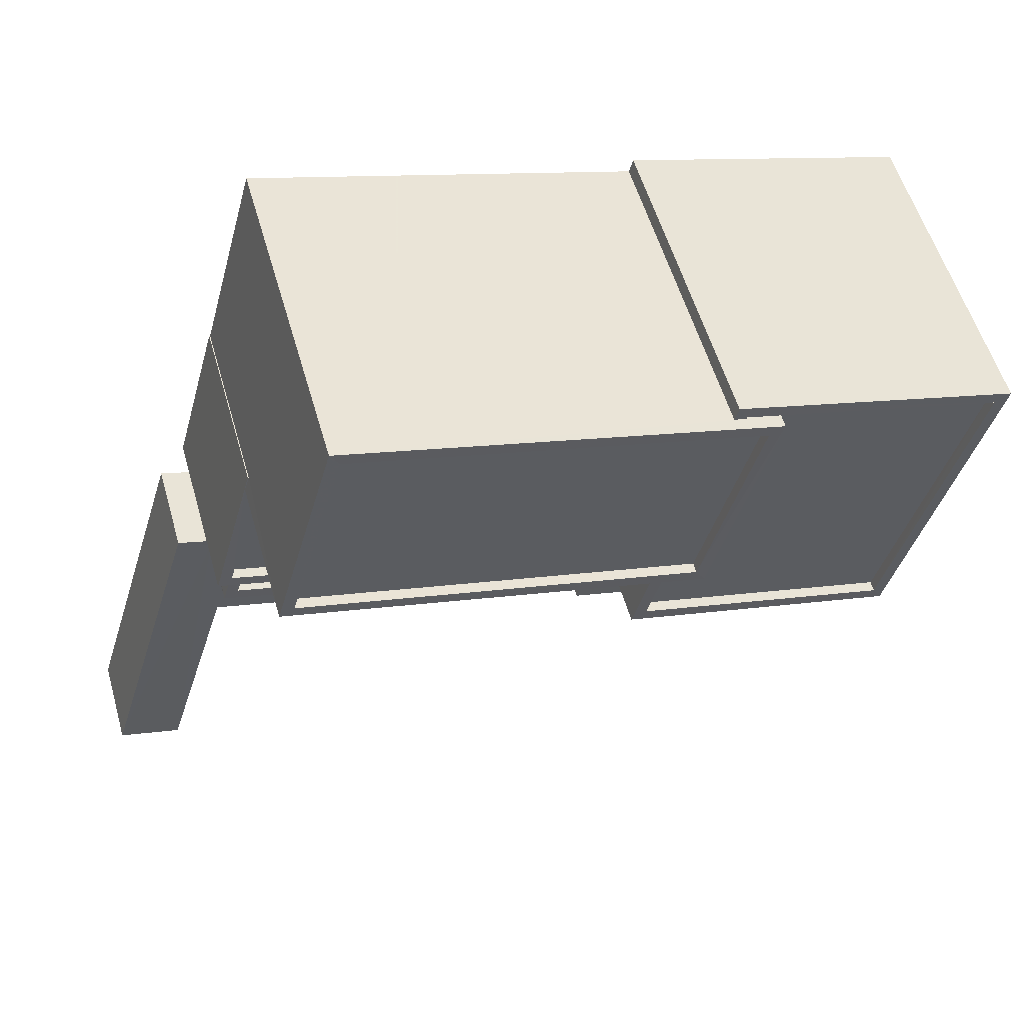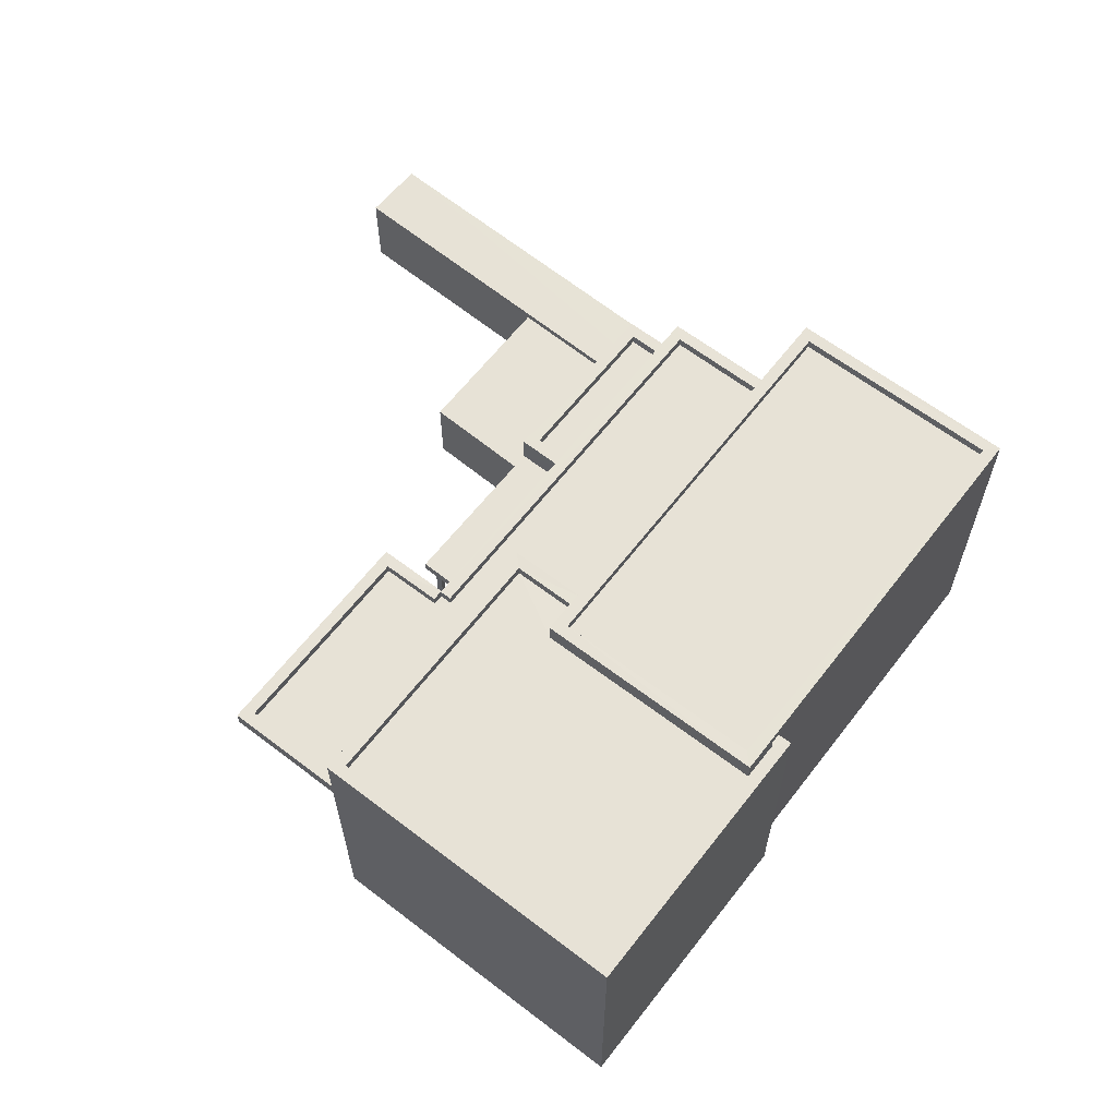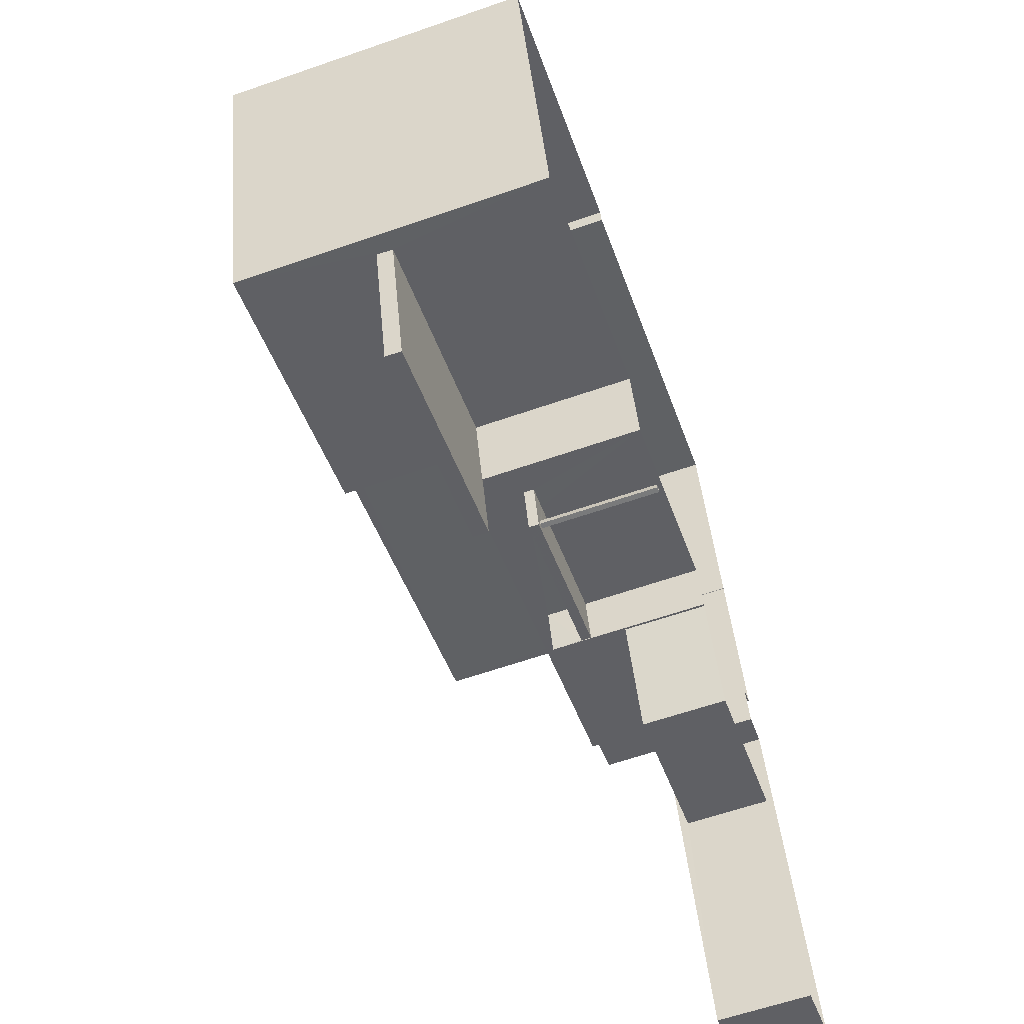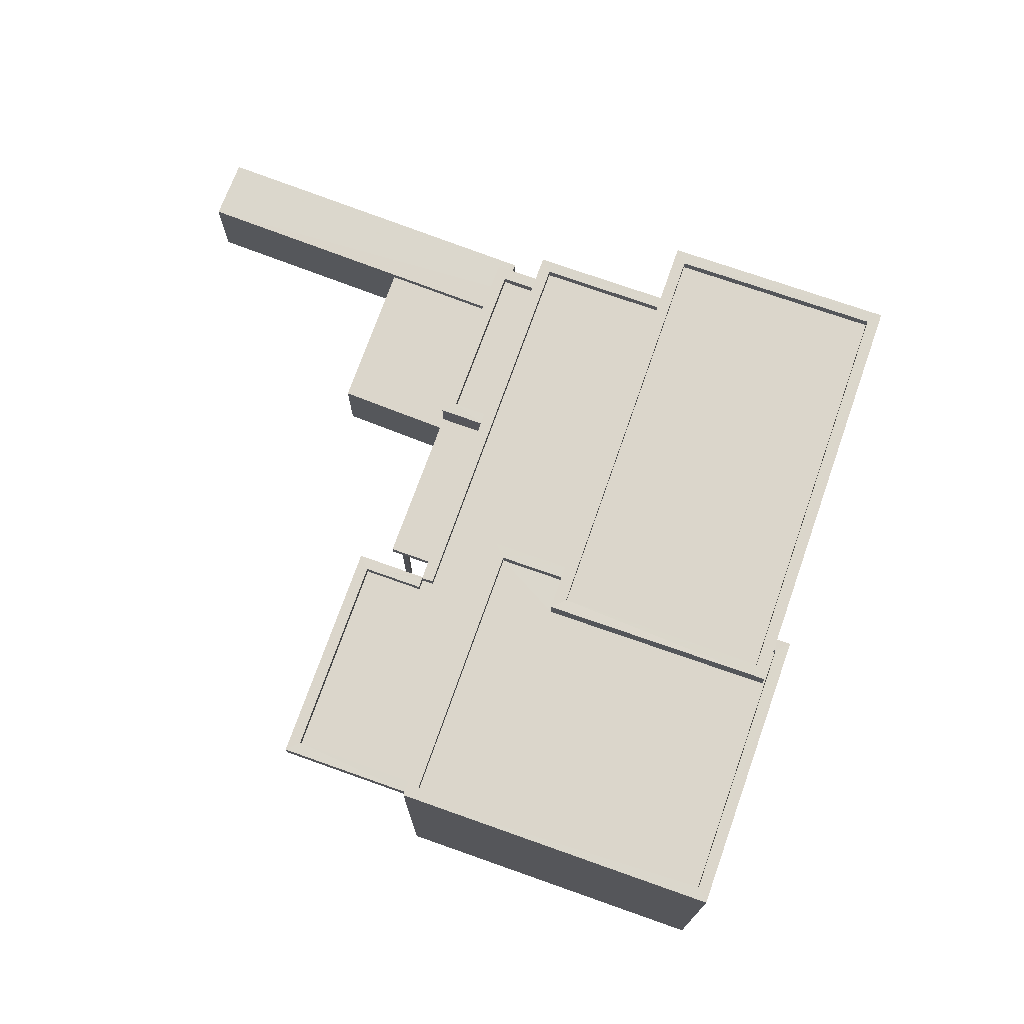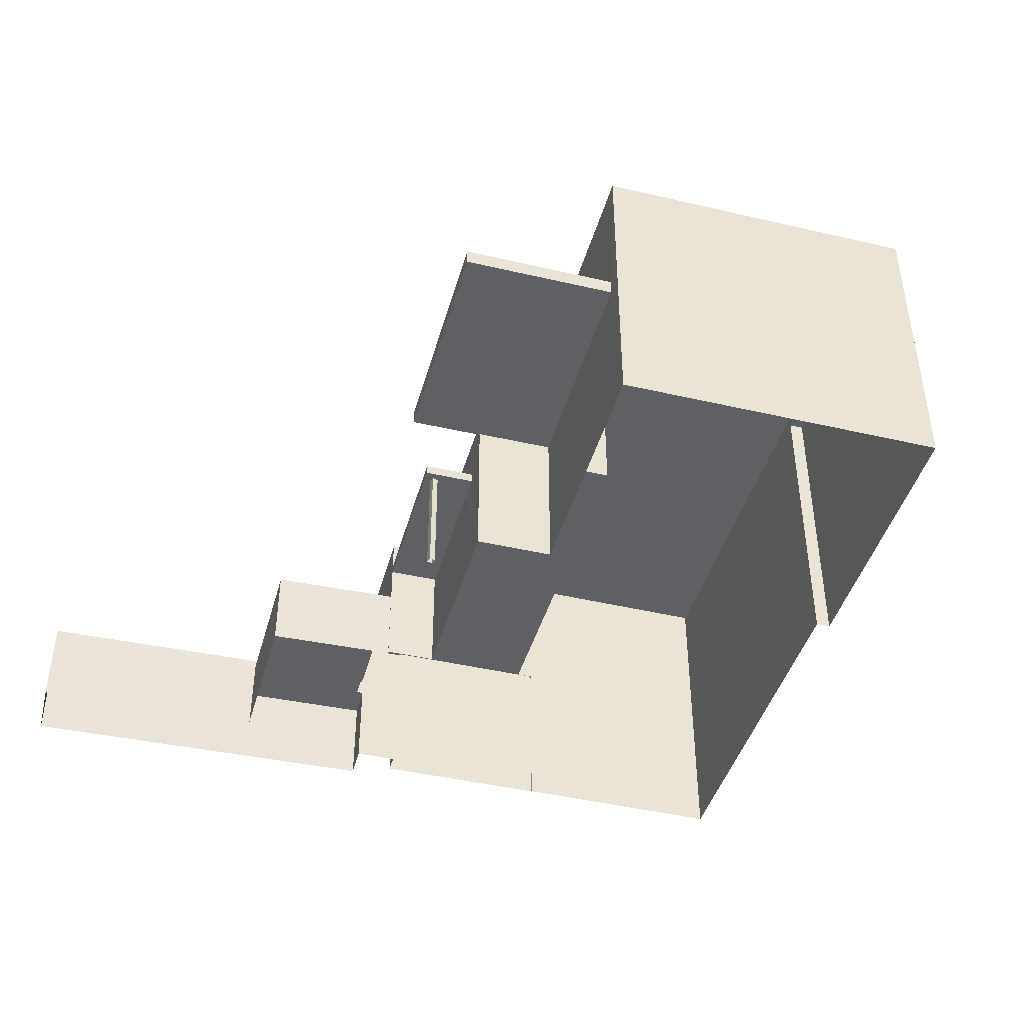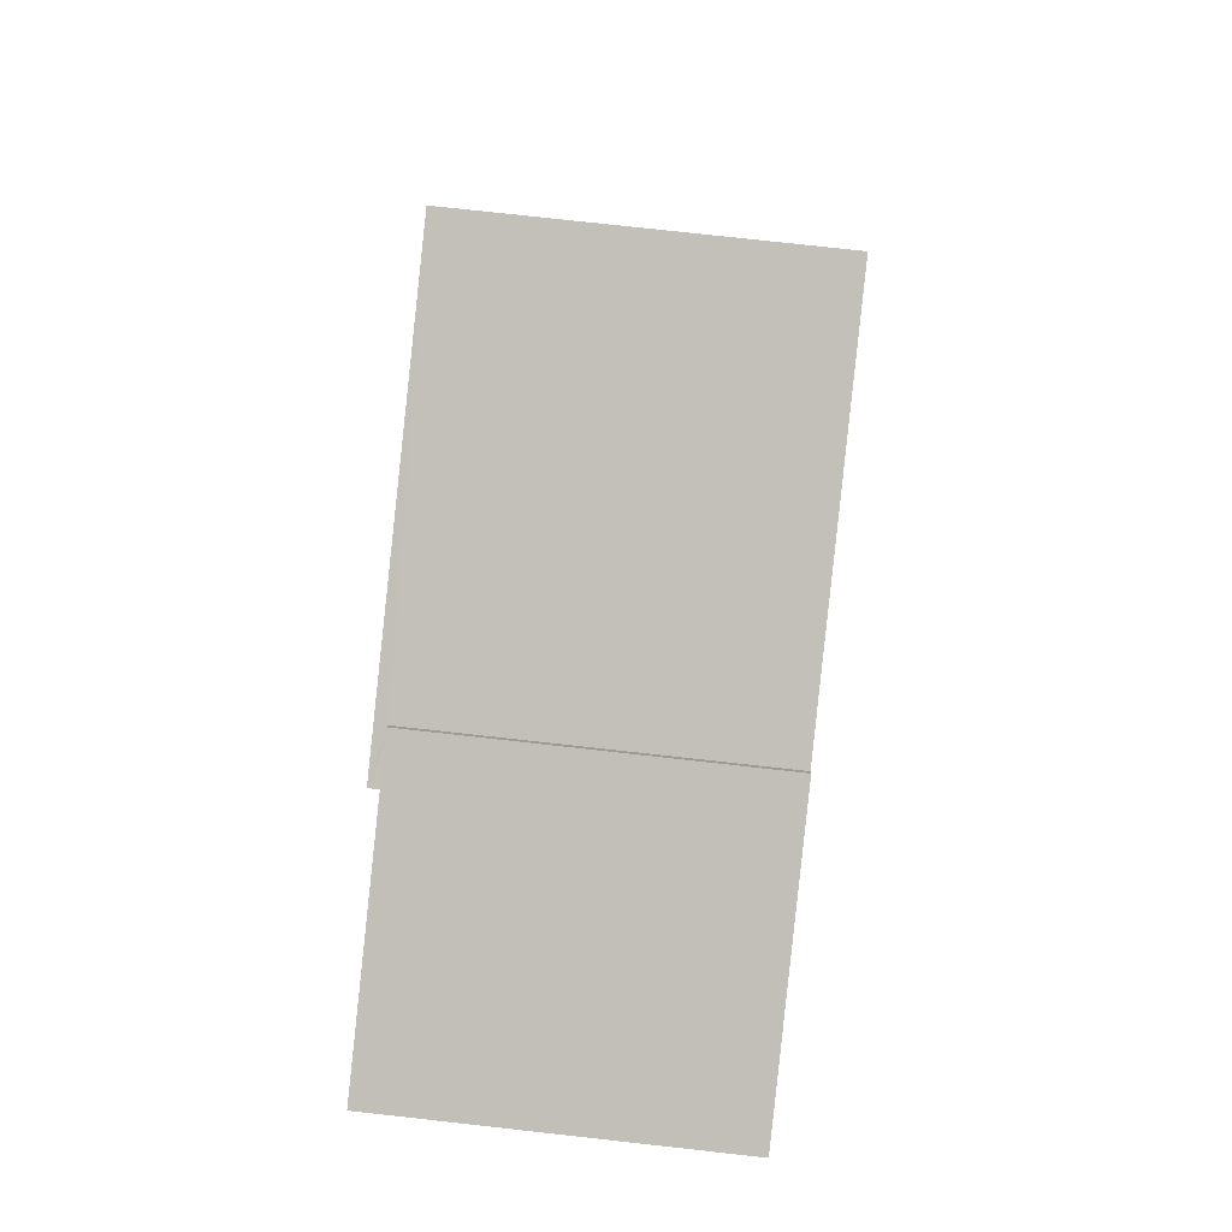
<metadata>
{"format":"obj","ext":"obj","renderer":"f3d","projection":"perspective","resolution":1024,"background":"white","views":[{"elev":55.5,"azim":-16.0,"up":"+Y"},{"elev":62.9,"azim":112.4,"up":"+Z"},{"elev":-62.5,"azim":109.4,"up":"+Y"},{"elev":73.5,"azim":94.1,"up":"+Z"},{"elev":-43.5,"azim":59.2,"up":"+Z"},{"elev":77.6,"azim":96.3,"up":"+Y"}]}
</metadata>
<code>
v -8.815e+04 -9.873e+04 9.431
v -8.814e+04 -9.873e+04 9.431
v -8.815e+04 -9.873e+04 9.431
v -8.814e+04 -9.874e+04 9.43
v -8.815e+04 -9.874e+04 9.43
v -8.816e+04 -9.873e+04 9.43
v -8.816e+04 -9.873e+04 9.43
v -8.816e+04 -9.874e+04 9.429
v -8.816e+04 -9.874e+04 9.429
v -8.816e+04 -9.875e+04 9.428
v -8.816e+04 -9.875e+04 9.428
v -8.816e+04 -9.874e+04 9.429
v -8.816e+04 -9.873e+04 9.43
v -8.815e+04 -9.874e+04 9.429
v -8.815e+04 -9.874e+04 9.429
v -8.816e+04 -9.874e+04 9.429
v -8.815e+04 -9.874e+04 9.429
v -8.815e+04 -9.874e+04 9.43
v -8.816e+04 -9.874e+04 9.429
v -8.815e+04 -9.874e+04 9.429
v -8.815e+04 -9.874e+04 9.43
v -8.815e+04 -9.874e+04 9.43
v -8.815e+04 -9.874e+04 9.43
v -8.815e+04 -9.874e+04 9.43
v -8.815e+04 -9.874e+04 12.34
v -8.815e+04 -9.874e+04 12.34
v -8.815e+04 -9.874e+04 12.34
v -8.815e+04 -9.874e+04 12.34
v -8.815e+04 -9.874e+04 12.34
v -8.815e+04 -9.874e+04 12.34
v -8.815e+04 -9.874e+04 12.34
v -8.815e+04 -9.874e+04 12.34
v -8.815e+04 -9.874e+04 12.34
v -8.815e+04 -9.874e+04 12.34
v -8.815e+04 -9.874e+04 13.38
v -8.814e+04 -9.874e+04 13.38
v -8.815e+04 -9.874e+04 13.38
v -8.815e+04 -9.874e+04 13.38
v -8.815e+04 -9.874e+04 13.38
v -8.814e+04 -9.874e+04 13.38
v -8.816e+04 -9.874e+04 11.47
v -8.816e+04 -9.874e+04 11.47
v -8.815e+04 -9.874e+04 11.47
v -8.815e+04 -9.874e+04 11.47
v -8.816e+04 -9.875e+04 11.66
v -8.816e+04 -9.874e+04 11.66
v -8.816e+04 -9.874e+04 11.66
v -8.816e+04 -9.875e+04 11.66
v -8.816e+04 -9.874e+04 11.66
v -8.816e+04 -9.874e+04 11.66
v -8.815e+04 -9.874e+04 13.34
v -8.815e+04 -9.874e+04 13.34
v -8.815e+04 -9.874e+04 13.34
v -8.815e+04 -9.874e+04 13.34
v -8.816e+04 -9.874e+04 13.34
v -8.816e+04 -9.874e+04 13.34
v -8.816e+04 -9.874e+04 13.34
v -8.816e+04 -9.874e+04 13.34
v -8.816e+04 -9.874e+04 13.09
v -8.816e+04 -9.874e+04 13.09
v -8.815e+04 -9.874e+04 13.09
v -8.815e+04 -9.874e+04 13.09
v -8.815e+04 -9.874e+04 12.59
v -8.815e+04 -9.874e+04 12.59
v -8.815e+04 -9.874e+04 12.59
v -8.815e+04 -9.874e+04 12.59
v -8.816e+04 -9.873e+04 13.78
v -8.816e+04 -9.873e+04 13.78
v -8.816e+04 -9.874e+04 13.78
v -8.816e+04 -9.874e+04 13.78
v -8.814e+04 -9.874e+04 13.78
v -8.814e+04 -9.874e+04 13.78
v -8.814e+04 -9.874e+04 13.78
v -8.814e+04 -9.874e+04 13.78
v -8.815e+04 -9.874e+04 13.78
v -8.815e+04 -9.874e+04 13.78
v -8.815e+04 -9.874e+04 13.78
v -8.816e+04 -9.874e+04 13.78
v -8.816e+04 -9.874e+04 13.78
v -8.815e+04 -9.874e+04 13.78
v -8.815e+04 -9.874e+04 13.78
v -8.815e+04 -9.874e+04 13.78
v -8.814e+04 -9.874e+04 13.53
v -8.814e+04 -9.874e+04 13.53
v -8.815e+04 -9.874e+04 13.53
v -8.815e+04 -9.874e+04 13.53
v -8.815e+04 -9.874e+04 13.53
v -8.815e+04 -9.874e+04 13.53
v -8.816e+04 -9.874e+04 13.53
v -8.815e+04 -9.874e+04 13.53
v -8.816e+04 -9.874e+04 13.53
v -8.815e+04 -9.874e+04 13.53
v -8.815e+04 -9.874e+04 17.1
v -8.815e+04 -9.874e+04 17.1
v -8.815e+04 -9.874e+04 17.1
v -8.814e+04 -9.874e+04 17.11
v -8.815e+04 -9.874e+04 17.1
v -8.815e+04 -9.873e+04 17.11
v -8.815e+04 -9.873e+04 17.11
v -8.815e+04 -9.873e+04 17.11
v -8.814e+04 -9.873e+04 17.11
v -8.814e+04 -9.873e+04 17.11
v -8.815e+04 -9.873e+04 17.11
v -8.814e+04 -9.874e+04 17.11
v -8.814e+04 -9.874e+04 16.86
v -8.815e+04 -9.874e+04 16.85
v -8.815e+04 -9.874e+04 16.85
v -8.815e+04 -9.874e+04 16.85
v -8.814e+04 -9.873e+04 16.86
v -8.815e+04 -9.873e+04 16.86
v -8.815e+04 -9.873e+04 16.86
v -8.814e+04 -9.873e+04 16.86
v -8.815e+04 -9.873e+04 17.38
v -8.814e+04 -9.873e+04 17.38
v -8.816e+04 -9.873e+04 17.38
v -8.815e+04 -9.873e+04 17.38
v -8.816e+04 -9.874e+04 17.13
v -8.815e+04 -9.873e+04 17.13
v -8.815e+04 -9.873e+04 17.13
v -8.815e+04 -9.874e+04 17.13
v -8.815e+04 -9.874e+04 17.38
v -8.815e+04 -9.874e+04 17.38
v -8.816e+04 -9.874e+04 17.38
v -8.816e+04 -9.874e+04 17.38
f 1 2 3
f 2 4 5
f 6 7 3
f 8 9 10
f 10 9 11
f 12 13 6
f 9 14 15
f 9 8 16
f 17 5 18
f 16 19 14
f 19 12 6
f 14 17 20
f 3 2 5
f 6 3 17
f 9 16 14
f 17 3 5
f 14 19 17
f 19 6 17
f 21 22 23
f 24 21 23
f 25 26 27
f 28 29 30
f 31 30 27
f 31 28 30
f 27 26 32
f 31 27 32
f 33 34 26
f 28 33 29
f 26 25 33
f 33 25 29
f 35 36 37
f 38 37 39
f 39 37 40
f 37 36 40
f 41 42 43
f 44 41 43
f 45 46 47
f 45 47 48
f 47 49 48
f 47 50 49
f 51 52 53
f 52 54 53
f 55 56 51
f 57 56 55
f 58 57 55
f 55 51 53
f 59 60 61
f 62 59 61
f 63 64 65
f 63 66 64
f 67 68 69
f 68 70 69
f 71 72 73
f 71 73 74
f 74 73 75
f 76 77 75
f 78 70 77
f 79 69 78
f 80 78 77
f 81 80 77
f 82 81 76
f 73 76 75
f 69 70 78
f 81 77 76
f 83 84 85
f 83 85 86
f 87 88 89
f 90 84 87
f 87 89 91
f 85 90 92
f 90 87 91
f 85 84 90
f 93 94 95
f 93 96 94
f 95 94 97
f 98 99 100
f 101 96 102
f 99 103 100
f 98 101 102
f 104 96 101
f 98 100 101
f 94 96 104
f 105 106 107
f 107 106 108
f 109 110 111
f 112 106 105
f 109 112 110
f 112 109 106
f 113 114 115
f 116 113 115
f 117 118 119
f 117 120 118
f 113 121 114
f 121 122 114
f 115 123 124
f 116 115 124
f 123 122 121
f 124 123 121
f 14 43 15
f 14 44 43
f 9 15 43
f 42 9 43
f 41 46 42
f 9 42 11
f 11 42 45
f 42 46 45
f 16 49 50
f 16 8 49
f 45 10 11
f 45 48 10
f 48 8 10
f 48 49 8
f 47 46 56
f 14 20 44
f 46 41 44
f 56 46 51
f 44 20 51
f 46 44 51
f 20 17 33
f 20 33 51
f 66 52 51
f 17 34 33
f 66 63 52
f 33 66 51
f 47 56 50
f 56 57 50
f 50 19 16
f 50 57 19
f 59 55 60
f 59 58 55
f 62 61 53
f 54 62 53
f 53 61 60
f 55 53 60
f 32 64 31
f 32 65 64
f 31 64 28
f 64 66 28
f 66 33 28
f 18 37 32
f 17 18 26
f 65 38 77
f 37 38 65
f 70 52 77
f 34 17 26
f 12 19 57
f 12 57 70
f 59 62 58
f 57 58 70
f 63 65 52
f 70 54 52
f 54 58 62
f 32 37 65
f 18 32 26
f 77 52 65
f 70 58 54
f 70 68 13
f 12 70 13
f 68 67 6
f 13 68 6
f 37 18 5
f 35 37 5
f 81 90 80
f 81 92 90
f 78 80 90
f 91 78 90
f 89 78 91
f 89 79 78
f 36 35 5
f 93 87 72
f 5 4 36
f 87 84 72
f 93 72 96
f 36 4 96
f 71 36 96
f 72 71 96
f 98 2 1
f 98 102 2
f 2 96 4
f 2 102 96
f 99 98 1
f 3 99 1
f 88 87 93
f 95 88 93
f 108 94 107
f 108 97 94
f 111 110 100
f 103 111 100
f 100 110 112
f 101 100 112
f 104 101 112
f 105 104 112
f 94 105 107
f 94 104 105
f 103 114 109
f 114 99 115
f 115 99 7
f 111 103 109
f 7 99 3
f 114 103 99
f 69 123 67
f 6 67 7
f 7 67 115
f 67 123 115
f 122 109 114
f 122 106 109
f 79 89 88
f 69 79 123
f 97 108 106
f 97 106 122
f 123 95 122
f 79 88 95
f 95 97 122
f 123 79 95
f 116 117 119
f 116 124 117
f 113 119 118
f 113 116 119
f 121 118 120
f 121 113 118
f 124 120 117
f 124 121 120
f 27 24 23
f 25 27 23
f 27 21 24
f 27 30 21
f 30 22 21
f 30 29 22
f 25 23 22
f 29 25 22
f 36 74 40
f 36 71 74
f 74 75 39
f 40 74 39
f 38 39 75
f 77 38 75
f 81 82 85
f 92 81 85
f 84 83 73
f 72 84 73
f 73 83 86
f 76 73 86
f 76 86 85
f 82 76 85

</code>
